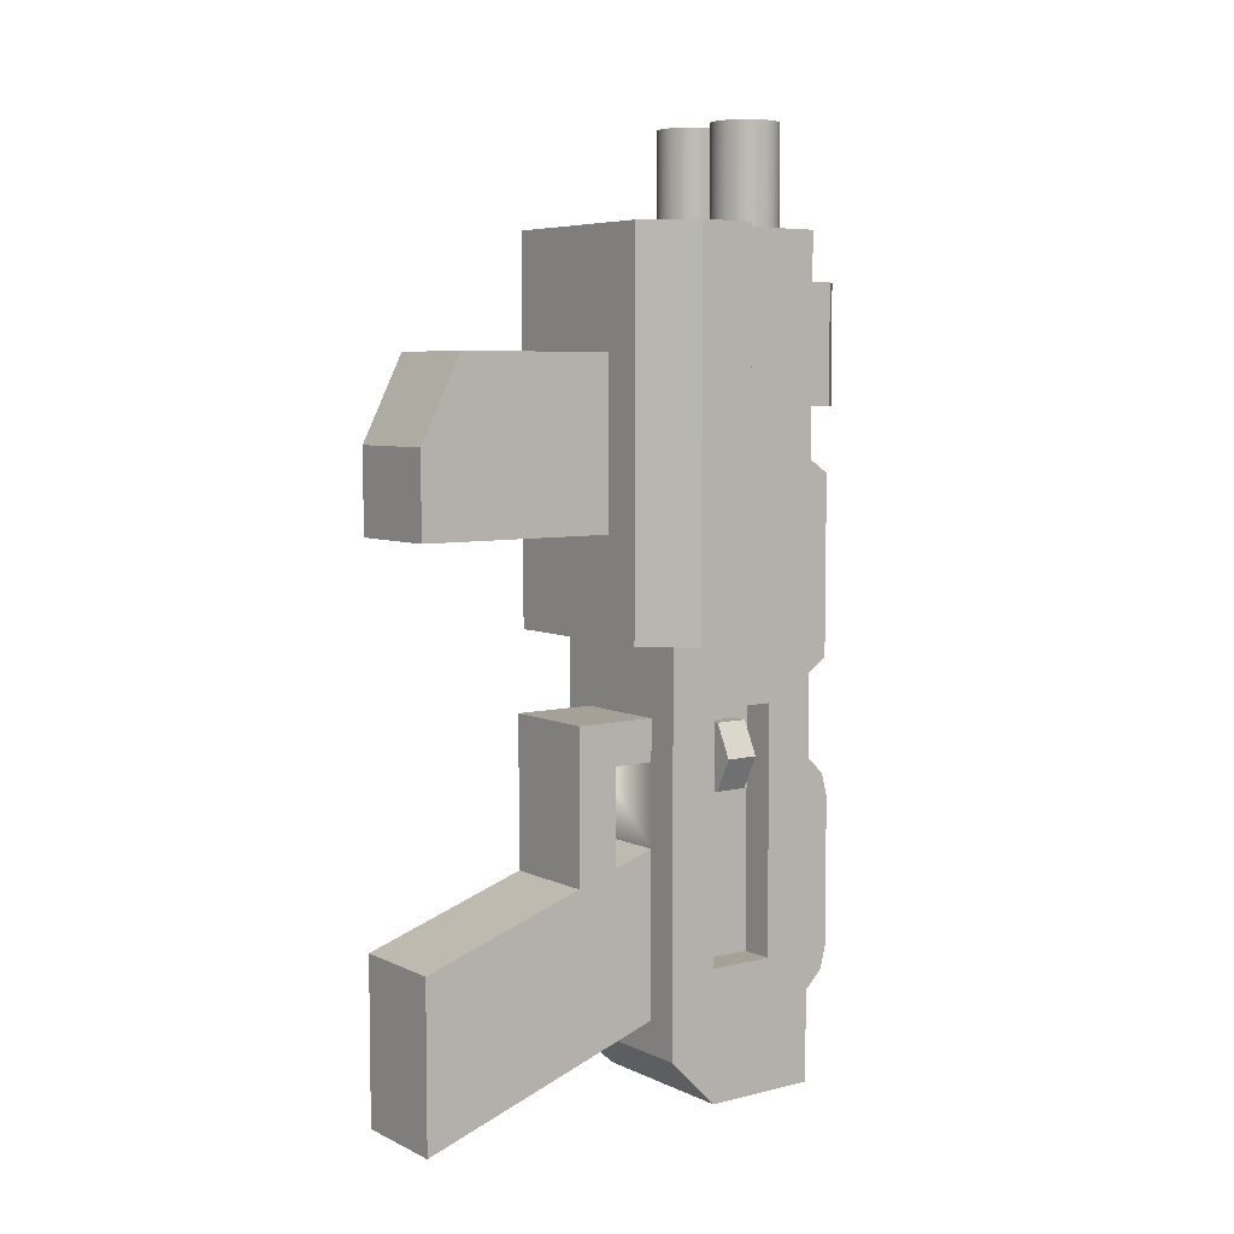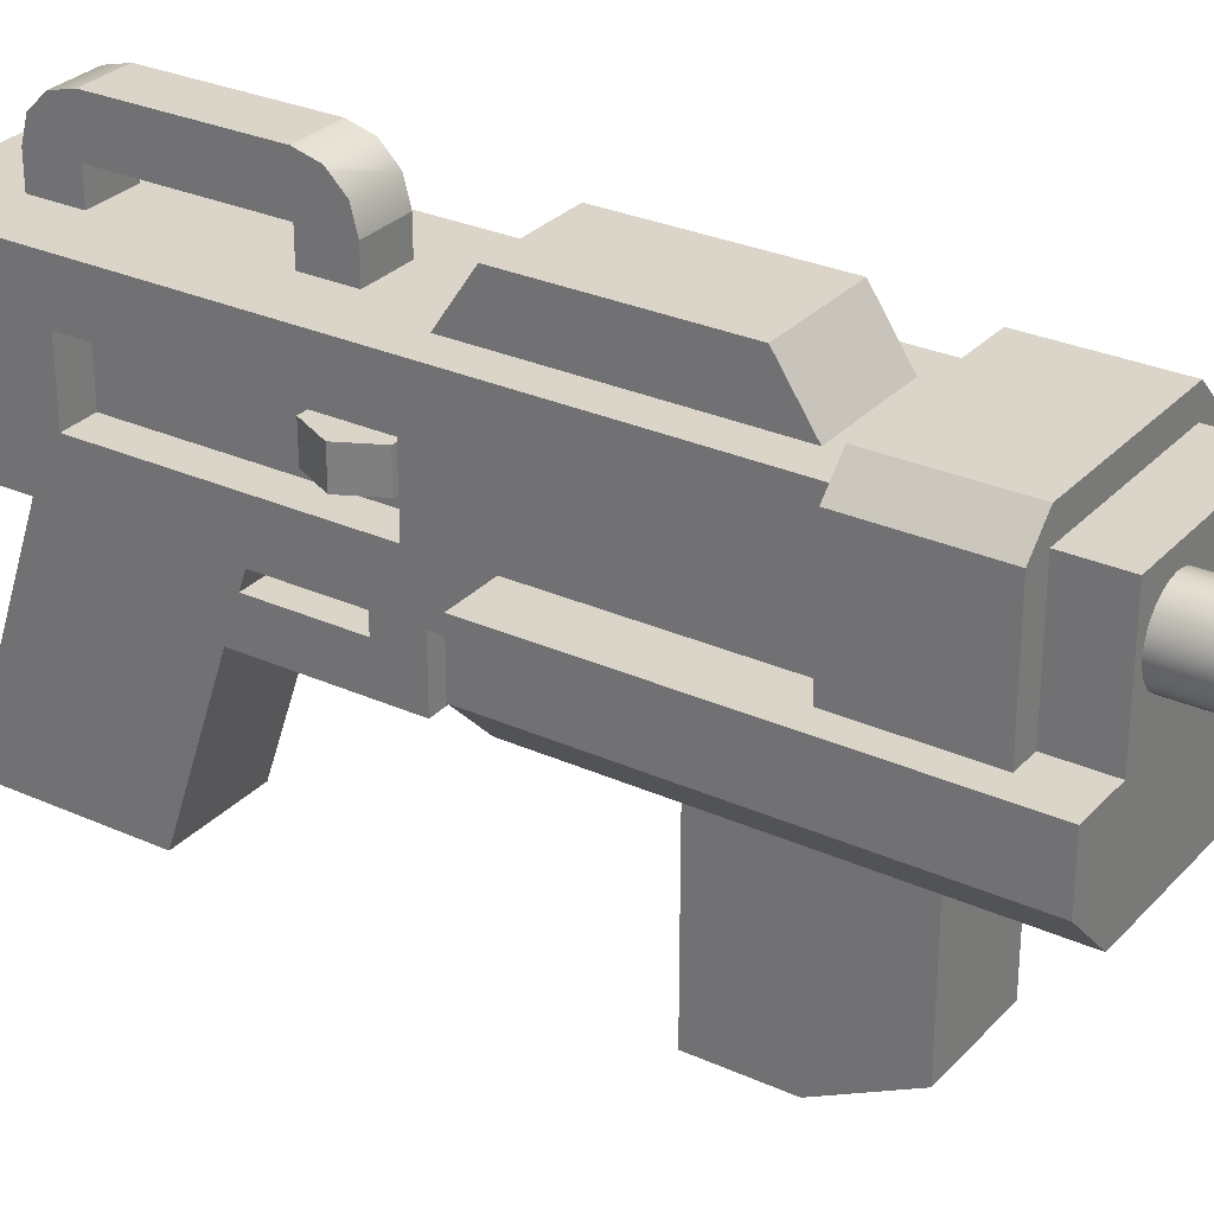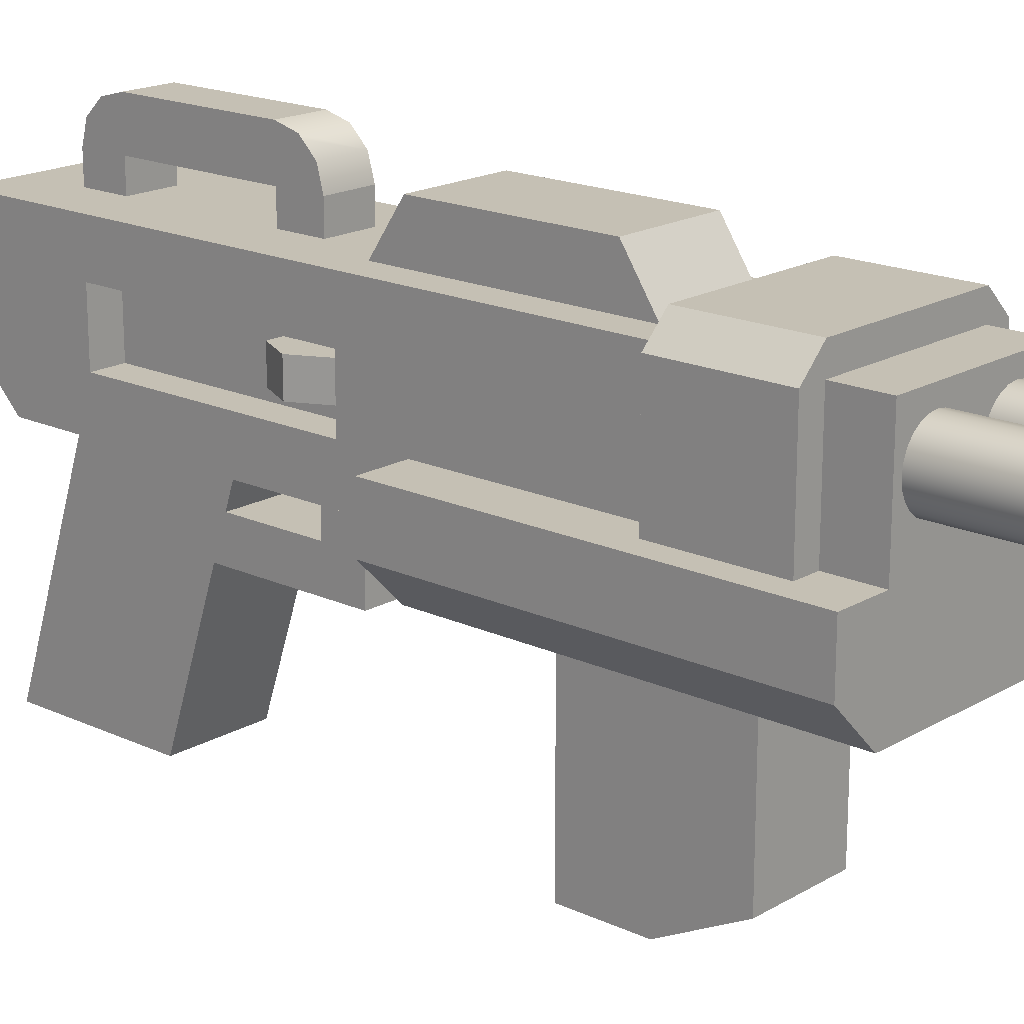
<metadata>
{"format":"obj","ext":"obj","renderer":"f3d","projection":"perspective","resolution":1024,"background":"white","views":[{"elev":6.1,"azim":-126.3,"up":"+Y"},{"elev":29.2,"azim":123.7,"up":"+Z"},{"elev":18.2,"azim":131.8,"up":"+Z"}]}
</metadata>
<code>
o SMG
v -0.15 -2.4 1.2
v -0.15 -2.363 1.34
v 0.15 -2.4 1.2
v 0.15 -2.363 1.34
v -0.15 -2.4 1.02
v 0.15 -2.4 1.02
v 0.3 0.5 -1.48
v 0.3 1 -1.48
v -0.3 0.5 -1.48
v -0.3 1 -1.48
v 0.3 1.5 -0.2795
v 0.3 1.5 -1.23
v 0.3 0.5 -0.2795
v -0.3 0.5 -0.2795
v -0.3 1.5 -1.23
v -0.3 1.5 -0.2795
v -0.65 1.9 0.3205
v -0.5 1.9 0.3205
v -0.65 1.9 1.02
v -0.5 1.9 1.02
v 0.5 1.9 1.02
v 0.65 1.9 1.02
v 0.5 1.9 1.17
v -0.5 1.9 1.17
v 0.65 1.9 0.3205
v 0.5 1.9 0.3205
v 0.3 -0.5 1.02
v -0.3 -0.5 1.02
v 0.3 -0.3 1.32
v -0.3 -0.3 1.32
v -0.3 1 1.02
v 0.3 1 1.02
v -0.3 0.8 1.32
v 0.3 0.8 1.32
v 0.3 -0.5 0.3205
v 0.3 -0.6 0.6205
v 0.3 -0.5 0.7205
v 0.3 -2 0.7205
v 0.3 -1 0.6205
v 0.3 -1 0.4205
v 0.3 -0.6 0.4205
v 0.3 -2 0.3205
v 0.5 -2 0.3205
v 0.5 -2 0.7205
v 0.5 -0.5 0.7205
v 0.5 -0.5 0.3205
v -0.3 -2 0.7205
v -0.3 -0.5 0.7205
v -0.5 -2 0.7205
v -0.5 -0.5 0.7205
v -0.3 -0.5 0.3205
v -0.5 -0.5 0.3205
v -0.3 -2 0.3205
v -0.5 -2 0.3205
v -0.3 -0.6 0.4205
v -0.3 -1 0.4205
v -0.3 -1 0.6205
v -0.3 -0.6 0.6205
v 0.65 1.2 0.3205
v 0.5 1.2 0.3205
v 0.65 1.2 1.02
v 0.5 1.2 1.02
v 0.5 1.2 1.17
v -0.5 1.2 1.02
v -0.65 1.2 1.02
v -0.5 1.2 1.17
v -0.65 1.2 0.3205
v -0.5 1.2 0.3205
v 0.25 2.8 0.6205
v 0.2241 2.8 0.6239
v 0.0768 2.8 0.6205
v 0.05681 2.8 0.6687
v 0.2 2.8 0.6339
v 0.1793 2.8 0.6498
v 0.1634 2.8 0.6705
v 0.05 2.8 0.7205
v 0.1534 2.8 0.6946
v 0.15 2.8 0.7205
v 0.05681 2.8 0.7723
v 0.1534 2.8 0.7464
v 0.1634 2.8 0.7705
v 0.1793 2.8 0.7912
v 0.0768 2.8 0.8205
v 0.2 2.8 0.8071
v 0.2241 2.8 0.8171
v 0.25 2.8 0.8205
v 0.1086 2.8 0.8619
v 0.4232 2.8 0.8205
v 0.3914 2.8 0.8619
v 0.15 2.8 0.8937
v 0.35 2.8 0.8937
v 0.1982 2.8 0.9137
v 0.3018 2.8 0.9137
v 0.25 2.8 0.9205
v 0.2759 2.8 0.8171
v 0.3 2.8 0.8071
v 0.3207 2.8 0.7912
v 0.4432 2.8 0.7723
v 0.3366 2.8 0.7705
v 0.3466 2.8 0.7464
v 0.45 2.8 0.7205
v 0.35 2.8 0.7205
v 0.3466 2.8 0.6946
v 0.3366 2.8 0.6705
v 0.4432 2.8 0.6687
v 0.3207 2.8 0.6498
v 0.3 2.8 0.6339
v 0.2759 2.8 0.6239
v 0.4232 2.8 0.6205
v 0.3914 2.8 0.5791
v 0.1086 2.8 0.5791
v 0.35 2.8 0.5473
v 0.15 2.8 0.5473
v 0.3018 2.8 0.5273
v 0.1982 2.8 0.5273
v 0.25 2.8 0.5205
v -0.25 2.8 0.6205
v -0.2759 2.8 0.6239
v -0.4232 2.8 0.6205
v -0.4432 2.8 0.6687
v -0.3 2.8 0.6339
v -0.3207 2.8 0.6498
v -0.3366 2.8 0.6705
v -0.45 2.8 0.7205
v -0.3466 2.8 0.6946
v -0.35 2.8 0.7205
v -0.4432 2.8 0.7723
v -0.3466 2.8 0.7464
v -0.3366 2.8 0.7705
v -0.3207 2.8 0.7912
v -0.4232 2.8 0.8205
v -0.3 2.8 0.8071
v -0.2759 2.8 0.8171
v -0.25 2.8 0.8205
v -0.3914 2.8 0.8619
v -0.0768 2.8 0.8205
v -0.1086 2.8 0.8619
v -0.35 2.8 0.8937
v -0.15 2.8 0.8937
v -0.3018 2.8 0.9137
v -0.1982 2.8 0.9137
v -0.25 2.8 0.9205
v -0.2241 2.8 0.8171
v -0.2 2.8 0.8071
v -0.1793 2.8 0.7912
v -0.05681 2.8 0.7723
v -0.1634 2.8 0.7705
v -0.1534 2.8 0.7464
v -0.05 2.8 0.7205
v -0.15 2.8 0.7205
v -0.1534 2.8 0.6946
v -0.1634 2.8 0.6705
v -0.05681 2.8 0.6687
v -0.1793 2.8 0.6498
v -0.2 2.8 0.6339
v -0.2241 2.8 0.6239
v -0.0768 2.8 0.6205
v -0.1086 2.8 0.5791
v -0.3914 2.8 0.5791
v -0.15 2.8 0.5473
v -0.35 2.8 0.5473
v -0.1982 2.8 0.5273
v -0.3018 2.8 0.5273
v -0.25 2.8 0.5205
v -0.15 -2.282 1.42
v 0.15 -2.282 1.42
v -0.15 -2.26 1.442
v 0.15 -2.26 1.442
v 0.3 -0.8 -0.2295
v -0.3 -0.8 -0.2295
v 0.3 -0.8 0.02049
v -0.3 -0.8 0.02049
v 0.3 -0.55 0.02049
v 0.3 -0.55 -0.4795
v 0.3 -1.467 -0.4795
v 0.3 -1.383 -0.2295
v 0.15 -2.12 1.48
v -0.15 -2.12 1.48
v -0.3 -1.383 -0.2295
v 0.15 -1.18 1.48
v 0.15 -1.18 1.2
v 0.15 -2.12 1.2
v 0.15 -2.12 1.02
v 0.15 -1.18 1.02
v 0.15 -1.04 1.442
v 0.15 -1.018 1.42
v 0.15 -0.9374 1.34
v 0.15 -0.9 1.02
v 0.15 -0.9 1.2
v -0.3 -0.55 -0.4795
v -0.3 -0.55 0.02049
v -0.3 -1.467 -0.4795
v -0.15 -2.12 1.02
v -0.15 -2.12 1.2
v -0.15 -1.18 1.48
v -0.15 -1.18 1.2
v -0.15 -1.18 1.02
v -0.15 -1.04 1.442
v -0.15 -1.018 1.42
v -0.15 -0.9374 1.34
v -0.15 -0.9 1.2
v -0.15 -0.9 1.02
v 0.25 2.2 0.6205
v 0.2759 2.2 0.6239
v 0.2241 2.2 0.6239
v 0.2 2.2 0.6339
v 0.3 2.2 0.6339
v 0.1793 2.2 0.6498
v 0.3207 2.2 0.6498
v 0.1634 2.2 0.6705
v 0.3366 2.2 0.6705
v 0.1534 2.2 0.6946
v 0.3466 2.2 0.6946
v 0.35 2.2 0.7205
v 0.15 2.2 0.7205
v 0.1534 2.2 0.7464
v 0.3466 2.2 0.7464
v 0.1634 2.2 0.7705
v 0.3366 2.2 0.7705
v 0.3207 2.2 0.7912
v 0.1793 2.2 0.7912
v 0.2 2.2 0.8071
v 0.3 2.2 0.8071
v 0.2241 2.2 0.8171
v 0.2759 2.2 0.8171
v 0.25 2.2 0.8205
v -0.25 2.2 0.6205
v -0.2241 2.2 0.6239
v -0.2759 2.2 0.6239
v -0.3 2.2 0.6339
v -0.2 2.2 0.6339
v -0.3207 2.2 0.6498
v -0.1793 2.2 0.6498
v -0.3366 2.2 0.6705
v -0.1634 2.2 0.6705
v -0.3466 2.2 0.6946
v -0.1534 2.2 0.6946
v -0.15 2.2 0.7205
v -0.35 2.2 0.7205
v -0.3466 2.2 0.7464
v -0.1534 2.2 0.7464
v -0.3366 2.2 0.7705
v -0.1634 2.2 0.7705
v -0.1793 2.2 0.7912
v -0.3207 2.2 0.7912
v -0.3 2.2 0.8071
v -0.2 2.2 0.8071
v -0.2759 2.2 0.8171
v -0.2241 2.2 0.8171
v -0.25 2.2 0.8205
v 0.5 -0.8 0.4205
v 0.4 -0.6 0.4205
v 0.4 -1 0.4205
v 0.4 -1 0.6205
v 0.5 -0.8 0.6205
v 0.4 -0.6 0.6205
v -0.4 -1 0.4205
v -0.4 -0.6 0.4205
v -0.5 -0.8 0.4205
v -0.4 -0.6 0.6205
v -0.4 -1 0.6205
v -0.5 -0.8 0.6205
v 0.15 2.2 0.5473
v 0.1086 2.2 0.5791
v 0.05 2.2 0.7205
v 0.05681 2.2 0.7723
v 0.3914 2.2 0.8619
v 0.4232 2.2 0.8205
v 0.45 2.2 0.7205
v 0.4432 2.2 0.6687
v 0.3018 2.2 0.9137
v 0.25 2.2 0.9205
v 0.0768 2.2 0.8205
v 0.1086 2.2 0.8619
v 0.1982 2.2 0.9137
v 0.0768 2.2 0.6205
v 0.35 2.2 0.8937
v 0.35 2.2 0.5473
v 0.3018 2.2 0.5273
v 0.4232 2.2 0.6205
v 0.3914 2.2 0.5791
v 0.05681 2.2 0.6687
v 0.15 2.2 0.8937
v 0.4432 2.2 0.7723
v 0.25 2.2 0.5205
v 0.1982 2.2 0.5273
v -0.15 2.2 0.5473
v -0.1982 2.2 0.5273
v -0.0768 2.2 0.6205
v -0.1086 2.2 0.5791
v -0.25 2.2 0.5205
v -0.3018 2.2 0.5273
v -0.05681 2.2 0.6687
v -0.1982 2.2 0.9137
v -0.25 2.2 0.9205
v -0.4232 2.2 0.8205
v -0.3914 2.2 0.8619
v -0.05681 2.2 0.7723
v -0.05 2.2 0.7205
v -0.35 2.2 0.8937
v -0.1086 2.2 0.8619
v -0.0768 2.2 0.8205
v -0.3914 2.2 0.5791
v -0.4232 2.2 0.6205
v -0.15 2.2 0.8937
v -0.3018 2.2 0.9137
v -0.4432 2.2 0.7723
v -0.35 2.2 0.5473
v -0.4432 2.2 0.6687
v -0.45 2.2 0.7205
v -0.3 -1.3 0.02049
v -0.3 -2.3 0.02049
v -0.3 -1.8 -1.48
v -0.3 -2.8 -1.48
v 0.3 -1.3 0.02049
v 0.3 -2.8 -1.48
v 0.3 -2.3 0.02049
v 0.3 -1.8 -1.48
v -0.5414 -0.1 -0.2795
v -0.8 -0.1 -0.02093
v 0.5414 -0.1 -0.2795
v 0.8 -0.1 -0.02093
v 0.5 -0.1 0.02049
v 0.8 -0.1 0.3205
v 0.5 -0.1 0.3205
v -0.5 -0.1 0.02049
v -0.8 -0.1 0.3205
v -0.5 -0.1 0.3205
v 0.5 -2.8 1.02
v 0.5 -2.5 0.02049
v 0.5 -2.8 0.3205
v -0.5 -2.8 1.02
v -0.5 -2.5 0.02049
v -0.5 -2.8 0.3205
v 0.5414 2.2 -0.2795
v -0.5414 2.2 -0.2795
v -0.5 2.2 0.3205
v -0.8 2.2 0.3205
v 0.8 2.2 0.3205
v 0.5 2.2 0.3205
v 0.8 2.2 -0.02093
v -0.8 2.2 -0.02093
v -0.5 2.2 1.02
v 0.5 2.2 1.02
f 3 2 1
f 2 3 4
f 6 1 5
f 1 6 3
f 9 8 7
f 8 9 10
f 13 12 11
f 12 13 8
f 8 13 7
f 13 9 7
f 9 13 14
f 16 12 15
f 12 16 11
f 10 16 15
f 16 10 14
f 14 10 9
f 19 18 17
f 18 19 20
f 20 19 21
f 21 19 22
f 22 19 23
f 23 19 24
f 25 21 22
f 21 25 26
f 10 12 8
f 12 10 15
f 29 28 27
f 28 29 30
f 33 32 31
f 32 33 34
f 37 36 35
f 36 37 38
f 36 38 39
f 39 38 40
f 41 35 36
f 35 41 42
f 42 41 40
f 42 40 38
f 34 27 32
f 27 34 29
f 38 43 42
f 43 38 44
f 28 33 31
f 33 28 30
f 33 29 34
f 29 33 30
f 38 45 44
f 45 38 37
f 46 42 43
f 42 46 35
f 49 48 47
f 48 49 50
f 48 52 51
f 52 48 50
f 52 53 51
f 53 52 54
f 51 55 48
f 55 51 53
f 55 53 56
f 56 53 57
f 58 48 55
f 48 58 47
f 47 58 57
f 47 57 53
f 49 53 54
f 53 49 47
f 61 60 59
f 60 61 62
f 62 61 63
f 62 63 64
f 64 63 65
f 65 63 66
f 67 64 65
f 64 67 68
f 45 35 46
f 35 45 37
f 71 70 69
f 70 71 72
f 70 72 73
f 73 72 74
f 74 72 75
f 75 72 76
f 75 76 77
f 77 76 78
f 78 76 79
f 78 79 80
f 80 79 81
f 81 79 82
f 82 79 83
f 82 83 84
f 84 83 85
f 85 83 86
f 86 83 87
f 86 87 88
f 88 87 89
f 89 87 90
f 89 90 91
f 91 90 92
f 91 92 93
f 93 92 94
f 88 95 86
f 88 96 95
f 88 97 96
f 98 97 88
f 98 99 97
f 98 100 99
f 101 100 98
f 101 102 100
f 101 103 102
f 101 104 103
f 105 104 101
f 105 106 104
f 105 107 106
f 105 108 107
f 109 108 105
f 109 69 108
f 109 71 69
f 110 71 109
f 110 111 71
f 112 111 110
f 112 113 111
f 114 113 112
f 114 115 113
f 115 114 116
f 119 118 117
f 118 119 120
f 118 120 121
f 121 120 122
f 122 120 123
f 123 120 124
f 123 124 125
f 125 124 126
f 126 124 127
f 126 127 128
f 128 127 129
f 129 127 130
f 130 127 131
f 130 131 132
f 132 131 133
f 133 131 134
f 134 131 135
f 134 135 136
f 136 135 137
f 137 135 138
f 137 138 139
f 139 138 140
f 139 140 141
f 141 140 142
f 136 143 134
f 136 144 143
f 136 145 144
f 146 145 136
f 146 147 145
f 146 148 147
f 149 148 146
f 149 150 148
f 149 151 150
f 149 152 151
f 153 152 149
f 153 154 152
f 153 155 154
f 153 156 155
f 157 156 153
f 157 117 156
f 157 119 117
f 158 119 157
f 158 159 119
f 160 159 158
f 160 161 159
f 162 161 160
f 162 163 161
f 163 162 164
f 4 165 2
f 165 4 166
f 165 166 167
f 167 166 168
f 171 170 169
f 170 171 172
f 171 174 173
f 174 171 169
f 174 169 175
f 175 169 176
f 178 168 177
f 168 178 167
f 169 179 176
f 179 169 170
f 177 181 180
f 181 177 182
f 182 177 168
f 182 168 183
f 183 168 6
f 6 168 166
f 6 166 4
f 6 4 3
f 184 180 181
f 184 185 180
f 184 186 185
f 184 187 186
f 188 187 184
f 187 188 189
f 191 174 190
f 174 191 173
f 192 174 175
f 174 192 190
f 5 194 193
f 194 5 178
f 178 5 167
f 167 5 165
f 165 5 2
f 2 5 1
f 195 194 178
f 195 196 194
f 195 197 196
f 198 197 195
f 199 197 198
f 200 197 199
f 201 197 200
f 197 201 202
f 200 186 187
f 186 200 185
f 185 200 198
f 198 200 199
f 194 181 182
f 181 194 196
f 194 183 193
f 183 194 182
f 184 196 197
f 196 184 181
f 200 189 201
f 189 200 187
f 195 177 180
f 177 195 178
f 185 195 180
f 195 185 198
f 201 188 202
f 188 201 189
f 190 170 191
f 170 190 192
f 170 192 179
f 172 191 170
f 205 204 203
f 204 205 206
f 204 206 207
f 207 206 208
f 207 208 209
f 209 208 210
f 209 210 211
f 211 210 212
f 211 212 213
f 213 212 214
f 214 212 215
f 214 215 216
f 214 216 217
f 217 216 218
f 217 218 219
f 219 218 220
f 220 218 221
f 220 221 222
f 220 222 223
f 223 222 224
f 223 224 225
f 225 224 226
f 229 228 227
f 228 229 230
f 228 230 231
f 231 230 232
f 231 232 233
f 233 232 234
f 233 234 235
f 235 234 236
f 235 236 237
f 237 236 238
f 238 236 239
f 238 239 240
f 238 240 241
f 241 240 242
f 241 242 243
f 243 242 244
f 244 242 245
f 244 245 246
f 244 246 247
f 247 246 248
f 247 248 249
f 249 248 250
f 253 252 251
f 252 253 40
f 252 40 41
f 254 40 253
f 40 254 39
f 256 254 255
f 254 256 39
f 39 256 36
f 36 252 41
f 252 36 256
f 257 55 56
f 55 257 258
f 258 257 259
f 260 57 58
f 57 260 261
f 261 260 262
f 260 55 258
f 55 260 58
f 57 257 56
f 257 57 261
f 264 113 263
f 113 264 111
f 265 79 76
f 79 265 266
f 267 88 89
f 88 267 268
f 269 105 101
f 105 269 270
f 94 271 93
f 271 94 272
f 273 87 83
f 87 273 274
f 92 272 94
f 272 92 275
f 264 71 111
f 71 264 276
f 223 97 220
f 97 223 96
f 91 267 89
f 267 91 277
f 93 277 91
f 277 93 271
f 69 204 108
f 204 69 203
f 225 96 223
f 96 225 95
f 224 86 226
f 86 224 85
f 210 74 75
f 74 210 208
f 214 100 102
f 100 214 217
f 215 77 78
f 77 215 212
f 217 99 100
f 99 217 219
f 222 85 224
f 85 222 84
f 74 206 73
f 206 74 208
f 108 207 107
f 207 108 204
f 213 102 103
f 102 213 214
f 216 78 80
f 78 216 215
f 266 83 79
f 83 266 273
f 218 80 81
f 80 218 216
f 209 104 106
f 104 209 211
f 279 112 278
f 112 279 114
f 270 109 105
f 109 270 280
f 73 205 70
f 205 73 206
f 221 84 222
f 84 221 82
f 280 110 109
f 110 280 281
f 221 81 82
f 81 221 218
f 276 72 71
f 72 276 282
f 90 275 92
f 275 90 283
f 268 98 88
f 98 268 284
f 212 75 77
f 75 212 210
f 107 209 106
f 209 107 207
f 226 95 225
f 95 226 86
f 286 116 285
f 116 286 115
f 219 97 99
f 97 219 220
f 211 103 104
f 103 211 213
f 285 114 279
f 114 285 116
f 278 110 281
f 110 278 112
f 70 203 69
f 203 70 205
f 284 101 98
f 101 284 269
f 263 115 286
f 115 263 113
f 87 283 90
f 283 87 274
f 282 76 72
f 76 282 265
f 288 160 287
f 160 288 162
f 250 143 249
f 143 250 134
f 289 158 157
f 158 289 290
f 292 164 291
f 164 292 163
f 118 227 117
f 227 118 229
f 293 157 153
f 157 293 289
f 247 145 244
f 145 247 144
f 248 134 250
f 134 248 133
f 236 123 125
f 123 236 234
f 238 148 150
f 148 238 241
f 245 132 246
f 132 245 130
f 249 144 247
f 144 249 143
f 142 294 141
f 294 142 295
f 243 145 147
f 145 243 244
f 296 135 131
f 135 296 297
f 298 149 146
f 149 298 299
f 117 228 156
f 228 117 227
f 291 162 288
f 162 291 164
f 234 122 123
f 122 234 232
f 239 125 126
f 125 239 236
f 241 147 148
f 147 241 243
f 246 133 248
f 133 246 132
f 122 230 121
f 230 122 232
f 155 233 154
f 233 155 231
f 235 151 152
f 151 235 237
f 156 231 155
f 231 156 228
f 135 300 138
f 300 135 297
f 301 136 137
f 136 301 302
f 237 150 151
f 150 237 238
f 240 126 128
f 126 240 239
f 242 128 129
f 128 242 240
f 303 119 159
f 119 303 304
f 139 301 137
f 301 139 305
f 138 306 140
f 306 138 300
f 302 146 136
f 146 302 298
f 287 158 290
f 158 287 160
f 299 153 149
f 153 299 293
f 140 295 142
f 295 140 306
f 307 131 127
f 131 307 296
f 303 161 308
f 161 303 159
f 304 120 119
f 120 304 309
f 141 305 139
f 305 141 294
f 310 127 124
f 127 310 307
f 308 163 292
f 163 308 161
f 121 229 118
f 229 121 230
f 309 124 120
f 124 309 310
f 245 129 130
f 129 245 242
f 233 152 154
f 152 233 235
f 179 312 311
f 312 179 192
f 312 192 313
f 312 313 314
f 311 176 179
f 176 311 315
f 317 314 316
f 314 317 312
f 314 318 316
f 318 314 313
f 192 318 313
f 318 192 175
f 317 176 315
f 176 317 175
f 175 317 318
f 318 317 316
f 321 320 319
f 320 321 322
f 320 322 323
f 323 322 324
f 323 324 325
f 326 320 323
f 320 326 327
f 327 326 328
f 62 45 60
f 45 62 329
f 60 45 325
f 45 329 44
f 44 329 43
f 43 329 330
f 330 329 331
f 325 330 323
f 330 325 46
f 46 325 45
f 330 46 43
f 27 188 184
f 188 27 28
f 188 28 202
f 202 28 5
f 183 27 184
f 6 27 183
f 6 62 27
f 6 329 62
f 329 6 332
f 332 6 5
f 332 5 28
f 27 62 32
f 64 32 62
f 332 28 64
f 32 64 31
f 31 64 28
f 197 183 184
f 183 197 193
f 193 197 202
f 193 202 5
f 331 333 330
f 333 331 334
f 254 251 255
f 251 254 253
f 330 317 323
f 317 330 333
f 317 333 312
f 312 333 311
f 311 333 172
f 172 333 191
f 191 333 326
f 323 173 326
f 326 173 191
f 173 323 315
f 315 323 317
f 173 315 171
f 311 171 315
f 171 311 172
f 329 334 331
f 334 329 332
f 255 252 256
f 252 255 251
f 259 260 258
f 260 259 262
f 257 262 259
f 262 257 261
f 333 328 326
f 328 333 52
f 52 333 54
f 54 333 49
f 50 328 52
f 64 328 50
f 328 64 68
f 64 50 332
f 332 50 49
f 332 49 333
f 332 333 334
f 321 13 335
f 13 321 319
f 13 319 14
f 14 319 16
f 11 335 13
f 335 11 336
f 336 11 16
f 336 16 319
f 338 18 337
f 18 338 17
f 17 338 67
f 327 67 338
f 327 68 67
f 68 327 328
f 61 25 22
f 25 61 59
f 339 25 324
f 25 339 340
f 25 340 26
f 59 324 25
f 324 59 325
f 325 59 60
f 324 341 339
f 341 324 322
f 322 335 341
f 335 322 321
f 320 336 319
f 336 320 342
f 24 63 23
f 63 24 66
f 320 338 342
f 338 320 327
f 337 20 343
f 20 337 18
f 337 292 340
f 292 337 308
f 308 337 303
f 303 337 304
f 304 337 309
f 309 337 343
f 340 292 291
f 309 343 310
f 310 343 307
f 307 343 296
f 296 343 297
f 297 343 300
f 300 343 306
f 306 343 295
f 295 343 272
f 344 272 343
f 344 271 272
f 344 277 271
f 344 267 277
f 344 268 267
f 344 284 268
f 344 269 284
f 344 270 269
f 340 270 344
f 270 340 280
f 280 340 281
f 281 340 278
f 278 340 279
f 279 340 285
f 285 340 291
f 288 285 291
f 285 288 286
f 286 288 287
f 286 287 263
f 263 287 290
f 263 290 264
f 264 290 289
f 264 289 276
f 276 289 293
f 276 293 282
f 282 293 299
f 282 299 265
f 265 299 298
f 265 298 266
f 266 298 302
f 266 302 273
f 273 302 301
f 273 301 274
f 274 301 305
f 274 305 283
f 283 305 294
f 283 294 275
f 275 294 295
f 275 295 272
f 342 335 336
f 335 342 341
f 341 342 338
f 341 338 339
f 339 338 337
f 339 337 340
f 67 19 17
f 19 67 65
f 19 66 24
f 66 19 65
f 63 22 23
f 22 63 61
f 343 21 344
f 21 343 20
f 21 340 344
f 340 21 26

</code>
